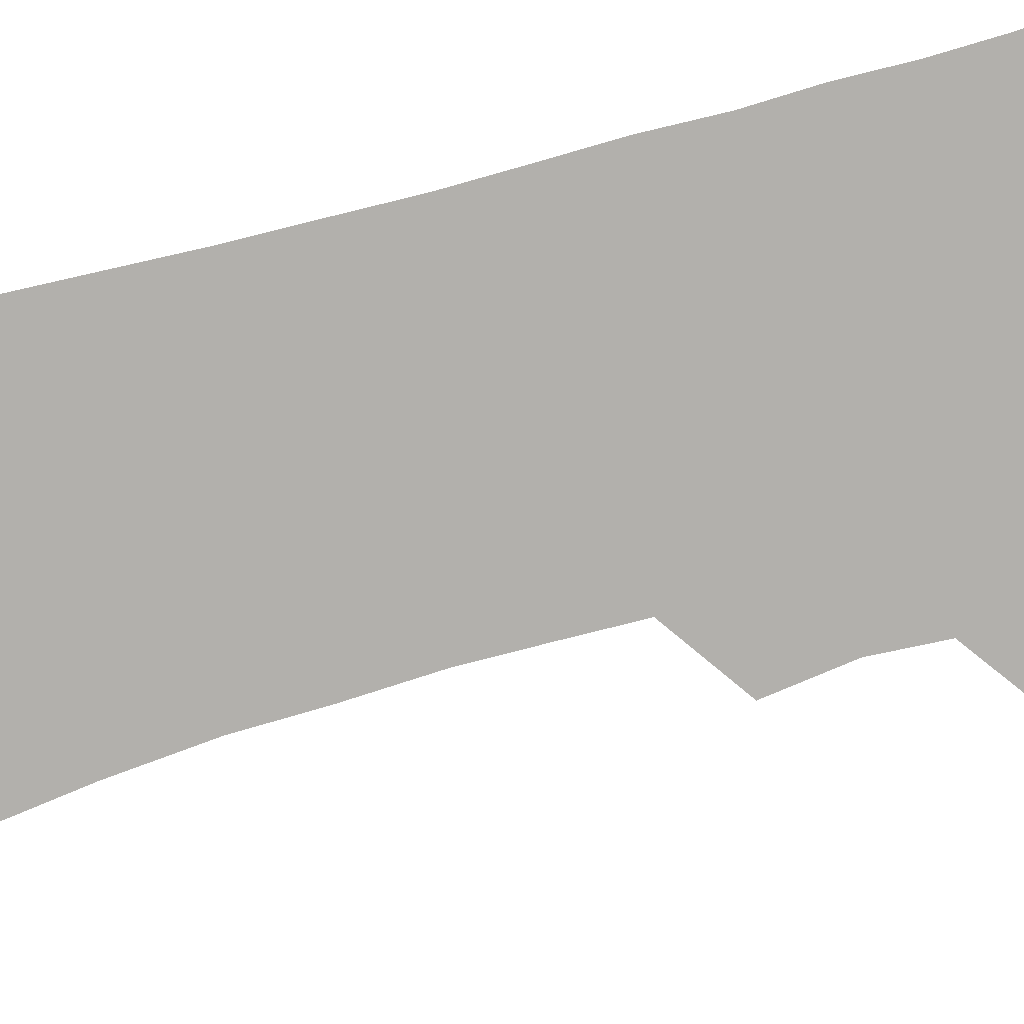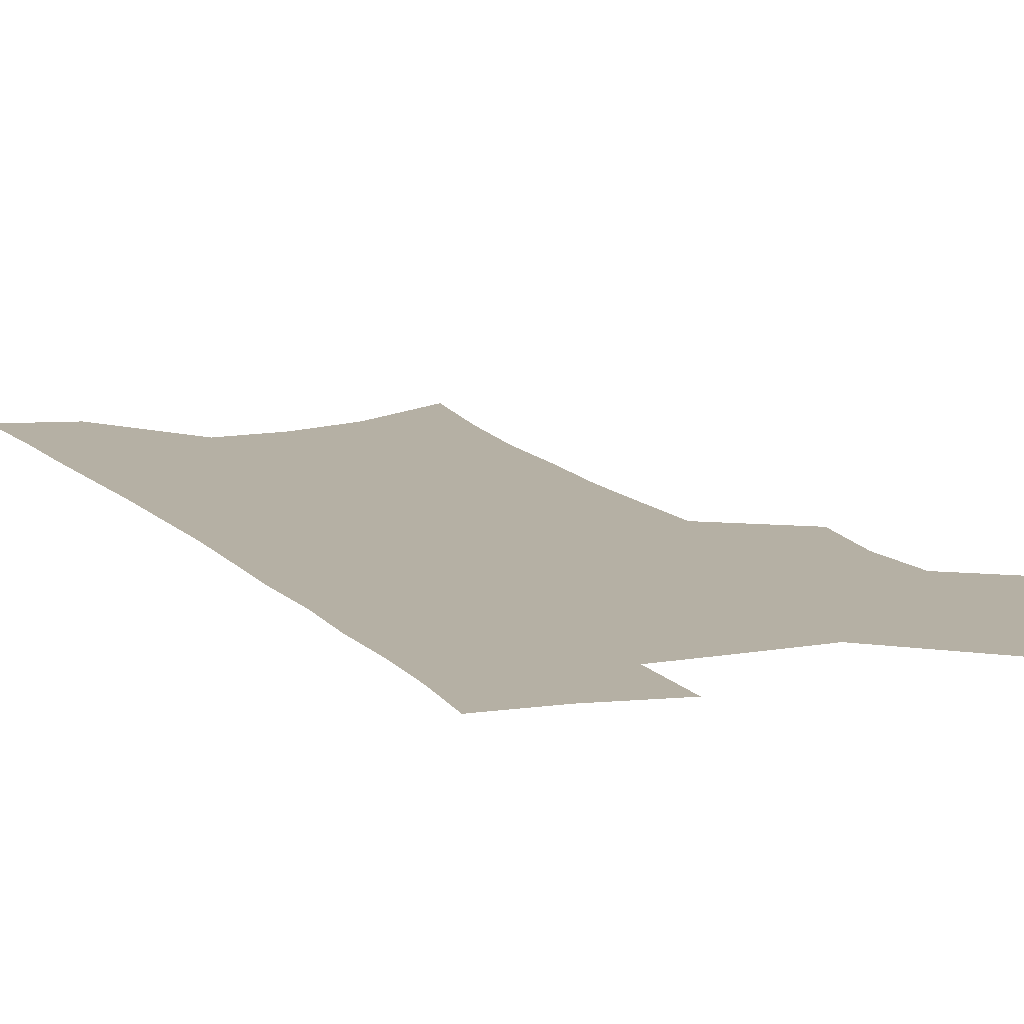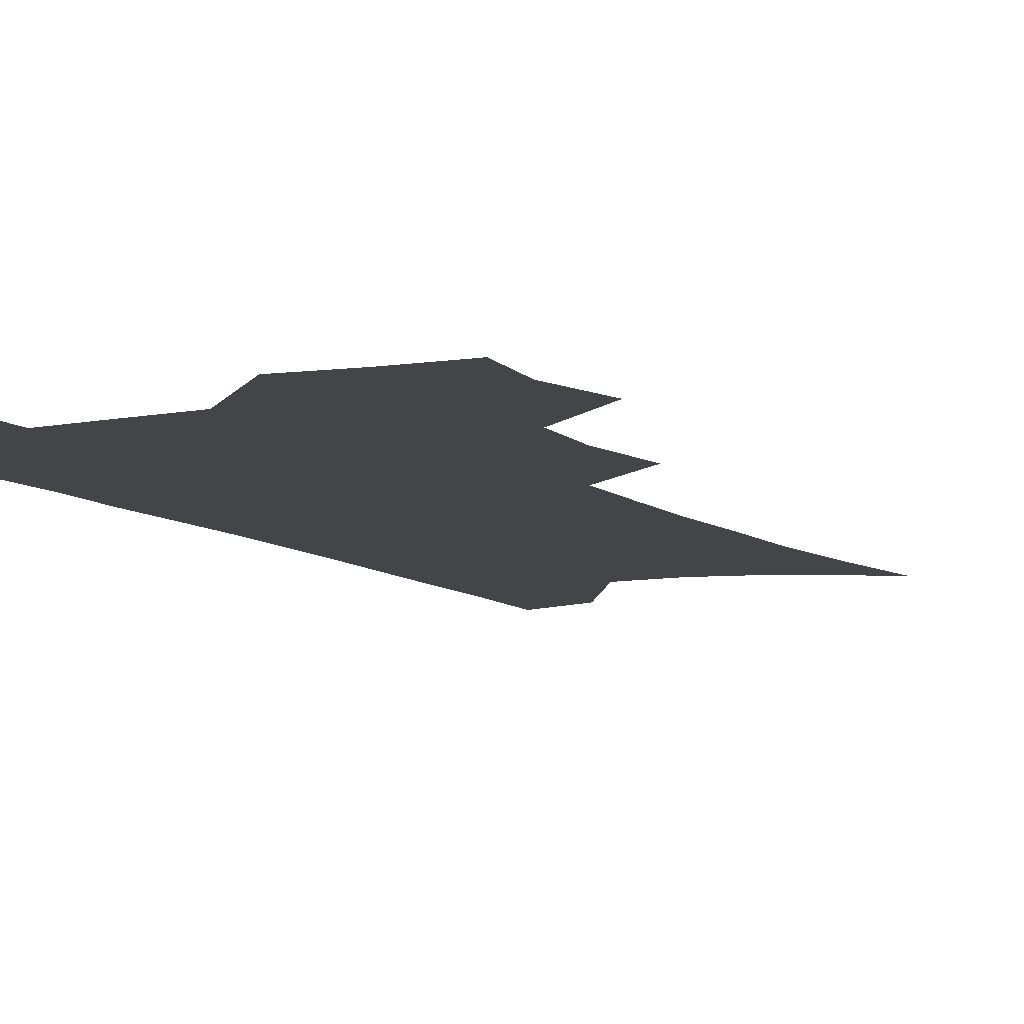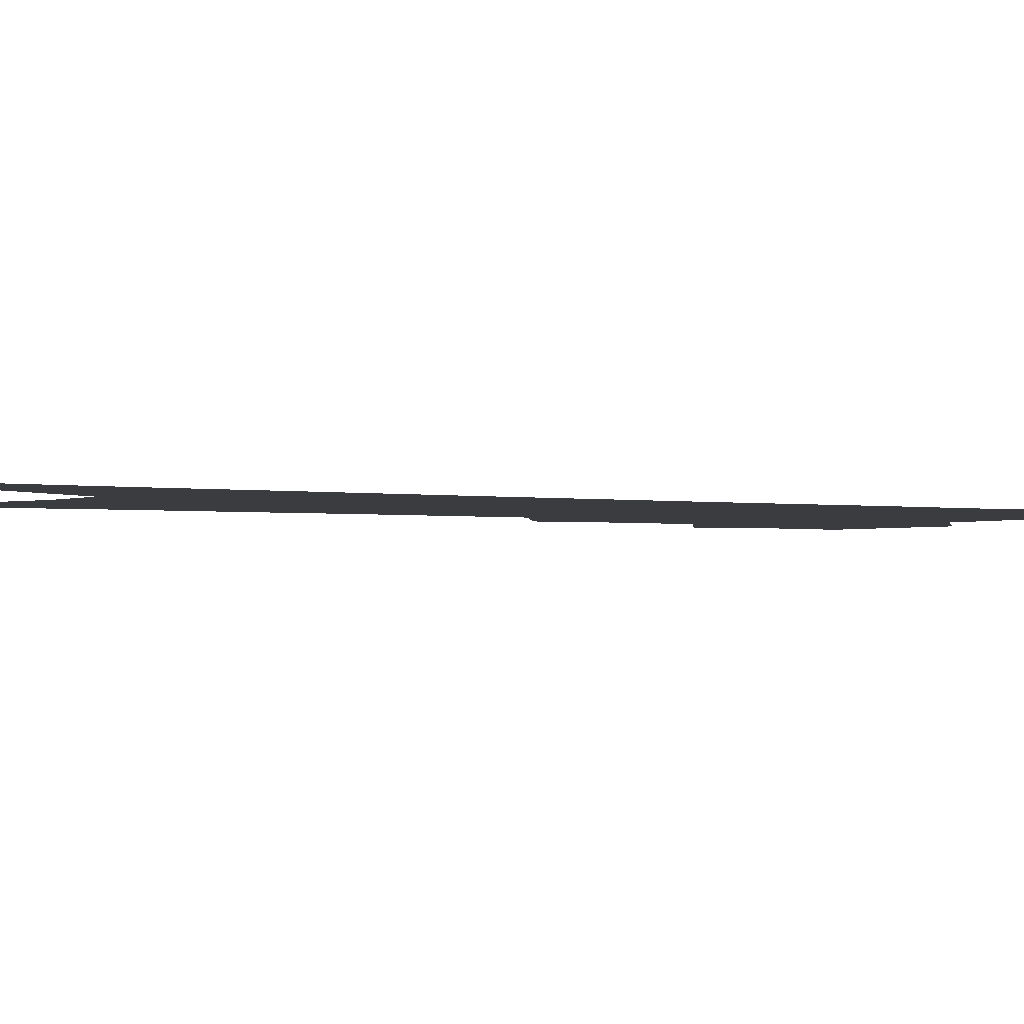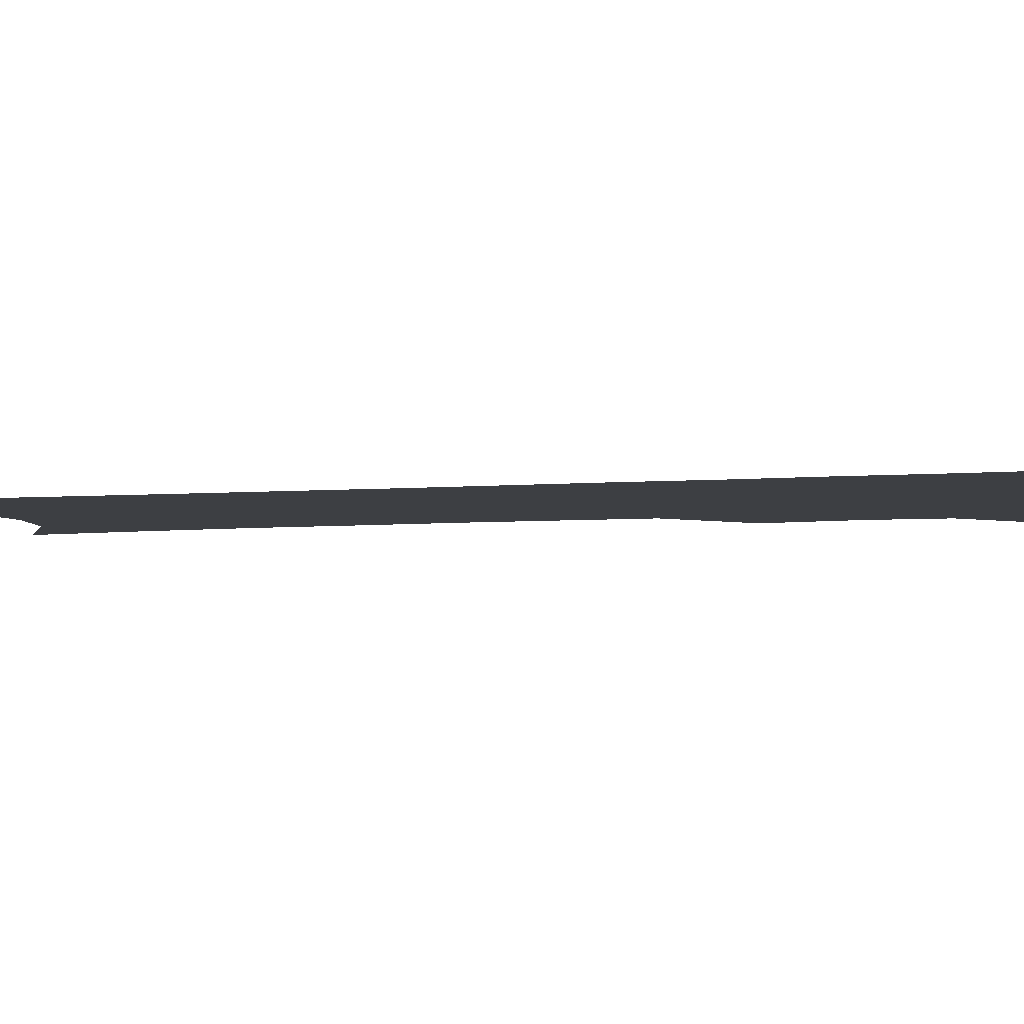
<metadata>
{"format":"obj","ext":"obj","renderer":"f3d","projection":"perspective","resolution":1024,"background":"white","views":[{"elev":-78.8,"azim":105.4,"up":"+Z"},{"elev":11.6,"azim":156.8,"up":"+Z"},{"elev":-8.9,"azim":-151.8,"up":"+Z"},{"elev":-1.9,"azim":57.8,"up":"+Z"},{"elev":-3.9,"azim":109.6,"up":"+Z"}]}
</metadata>
<code>
v 482.2 501.5 0
v 489.8 531.7 0
v 487.3 558.9 0
v 513 415.9 0
v 517.4 449.2 0
v 515.8 477.1 0
v 521.6 507.6 0
v 518.9 534.1 0
v 515.1 561.9 0
v 535.1 175.5 0
v 541 220.8 0
v 544.5 260.9 0
v 545.1 295.2 0
v 546.7 331 0
v 546.2 362.6 0
v 545.5 393.2 0
v 548.1 425.8 0
v 547.7 453.8 0
v 548.8 482.3 0
v 549 509.2 0
v 546.7 536.3 0
v 542.1 566.8 0
v 573.5 199.5 0
v 574.9 237.7 0
v 575.1 272.5 0
v 574.7 305 0
v 575.6 339.3 0
v 575.9 371 0
v 575.9 400.9 0
v 575.6 428.9 0
v 575.7 456.6 0
v 576.4 483.7 0
v 577.2 510.2 0
v 575.3 536.9 0
v 602.9 208.3 0
v 602.4 242.7 0
v 602.5 278.6 0
v 602.3 311.4 0
v 602.1 342.7 0
v 602.2 373.2 0
v 602.4 403.8 0
v 602.8 432.3 0
v 603 459.1 0
v 602.9 484.7 0
v 603.1 510.8 0
v 602.6 537.2 0
v 630.3 209.1 0
v 629.3 246.5 0
v 628.8 280.3 0
v 628.4 312.5 0
v 628 344 0
v 628.4 371.6 0
v 627.9 404.1 0
v 628.2 431.6 0
v 628.2 459 0
v 629 484.4 0
v 629.2 511.1 0
v 629.4 537.1 0
v 629.6 568.9 0
v 661.2 162.2 0
v 658.5 204.1 0
v 656.9 241.5 0
v 655.5 276.7 0
v 655.4 308.4 0
v 653.9 341.7 0
v 654.5 370.6 0
v 655.5 399 0
v 654.2 429.6 0
v 655 456.6 0
v 655.4 483.4 0
v 655 510.5 0
v 656 536.3 0
v 658.3 563.2 0
v 691.8 153.6 0
v 689.3 193.8 0
v 688.3 229.8 0
v 686.7 265.4 0
v 685 299.6 0
v 684.2 332.2 0
v 683.3 363.9 0
v 683.5 394 0
v 683.8 423.4 0
v 682.7 453.4 0
v 683.4 480.7 0
v 682.6 508.7 0
v 683.1 535.1 0
v 684.8 561.2 0
f 6 7 1
f 1 7 2
f 7 8 2
f 2 8 3
f 8 9 3
f 16 17 4
f 4 17 5
f 17 18 5
f 5 18 6
f 18 19 6
f 6 19 7
f 19 20 7
f 7 20 8
f 20 21 8
f 8 21 9
f 21 22 9
f 10 23 11
f 23 24 11
f 11 24 12
f 24 25 12
f 12 25 13
f 25 26 13
f 13 26 14
f 26 27 14
f 14 27 15
f 27 28 15
f 15 28 16
f 28 29 16
f 16 29 17
f 29 30 17
f 17 30 18
f 30 31 18
f 18 31 19
f 31 32 19
f 19 32 20
f 32 33 20
f 20 33 21
f 33 34 21
f 21 34 22
f 23 35 24
f 35 36 24
f 24 36 25
f 36 37 25
f 25 37 26
f 37 38 26
f 26 38 27
f 38 39 27
f 27 39 28
f 39 40 28
f 28 40 29
f 40 41 29
f 29 41 30
f 41 42 30
f 30 42 31
f 42 43 31
f 31 43 32
f 43 44 32
f 32 44 33
f 44 45 33
f 33 45 34
f 45 46 34
f 35 47 36
f 47 48 36
f 36 48 37
f 48 49 37
f 37 49 38
f 49 50 38
f 38 50 39
f 50 51 39
f 39 51 40
f 51 52 40
f 40 52 41
f 52 53 41
f 41 53 42
f 53 54 42
f 42 54 43
f 54 55 43
f 43 55 44
f 55 56 44
f 44 56 45
f 56 57 45
f 45 57 46
f 57 58 46
f 60 61 47
f 47 61 48
f 61 62 48
f 48 62 49
f 62 63 49
f 49 63 50
f 63 64 50
f 50 64 51
f 64 65 51
f 51 65 52
f 65 66 52
f 52 66 53
f 66 67 53
f 53 67 54
f 67 68 54
f 54 68 55
f 68 69 55
f 55 69 56
f 69 70 56
f 56 70 57
f 70 71 57
f 57 71 58
f 71 72 58
f 58 72 59
f 72 73 59
f 60 74 61
f 74 75 61
f 61 75 62
f 75 76 62
f 62 76 63
f 76 77 63
f 63 77 64
f 77 78 64
f 64 78 65
f 78 79 65
f 65 79 66
f 79 80 66
f 66 80 67
f 80 81 67
f 67 81 68
f 81 82 68
f 68 82 69
f 82 83 69
f 69 83 70
f 83 84 70
f 70 84 71
f 84 85 71
f 71 85 72
f 85 86 72
f 72 86 73
f 86 87 73

</code>
